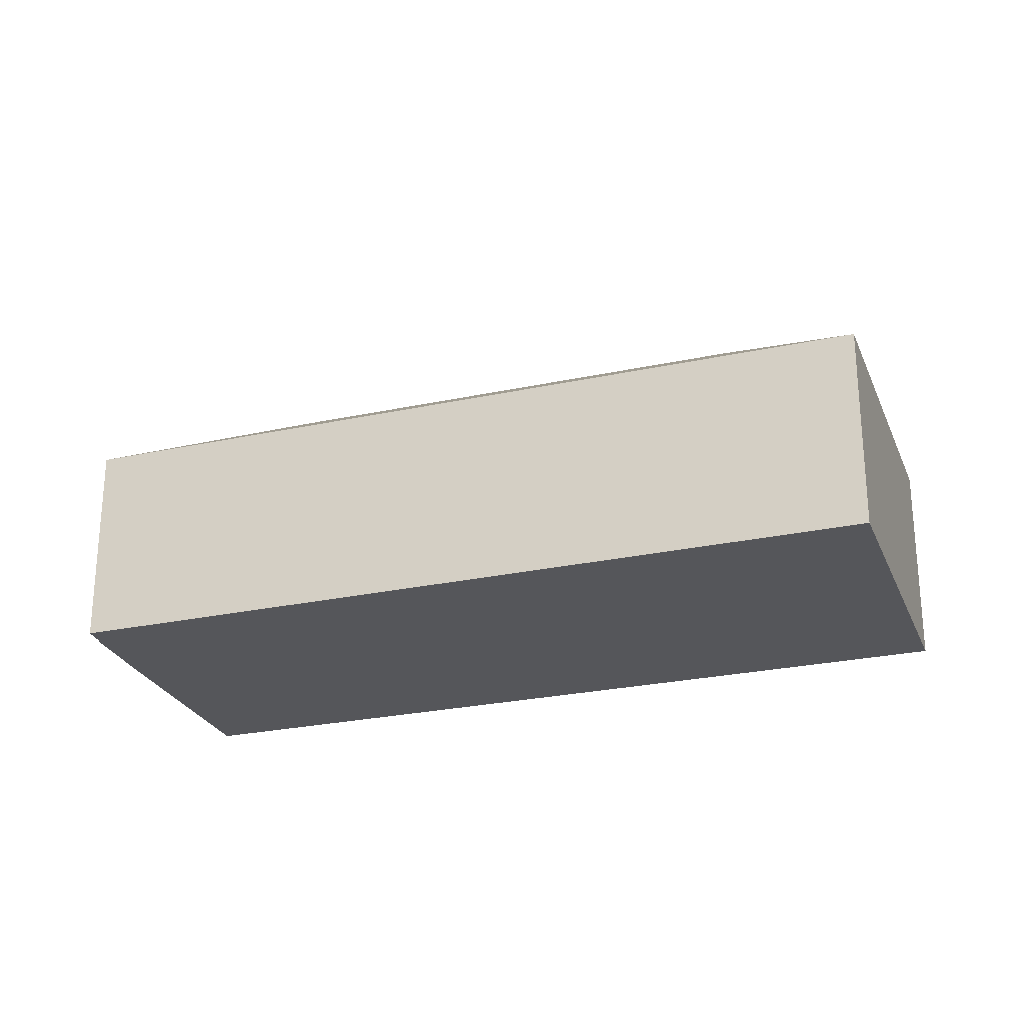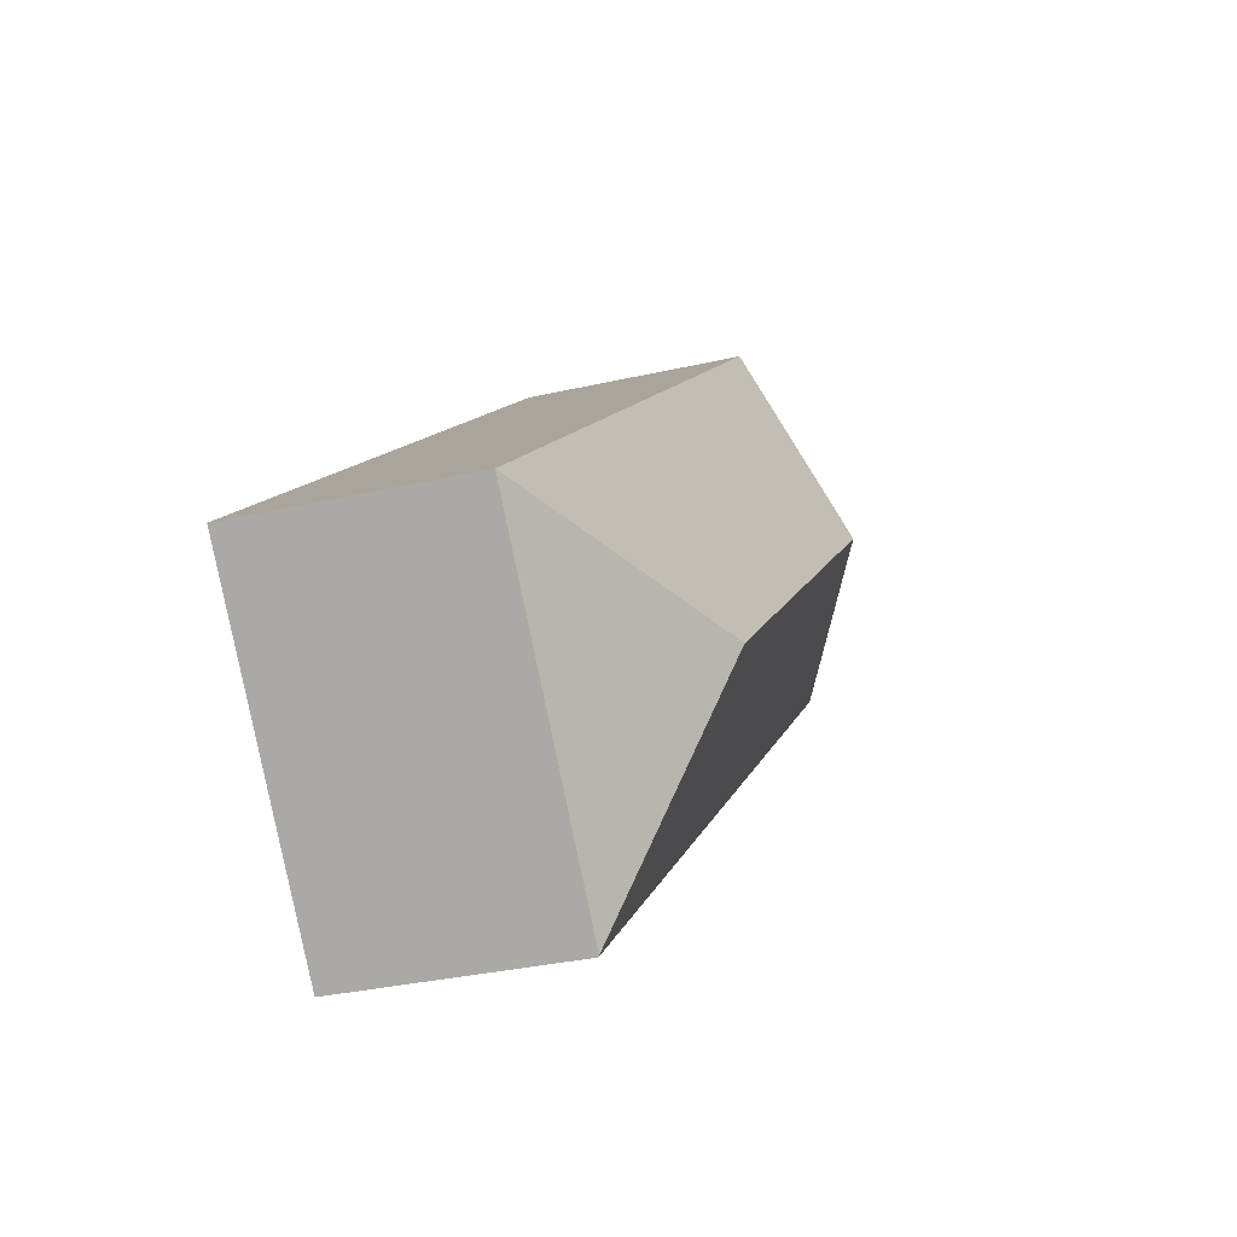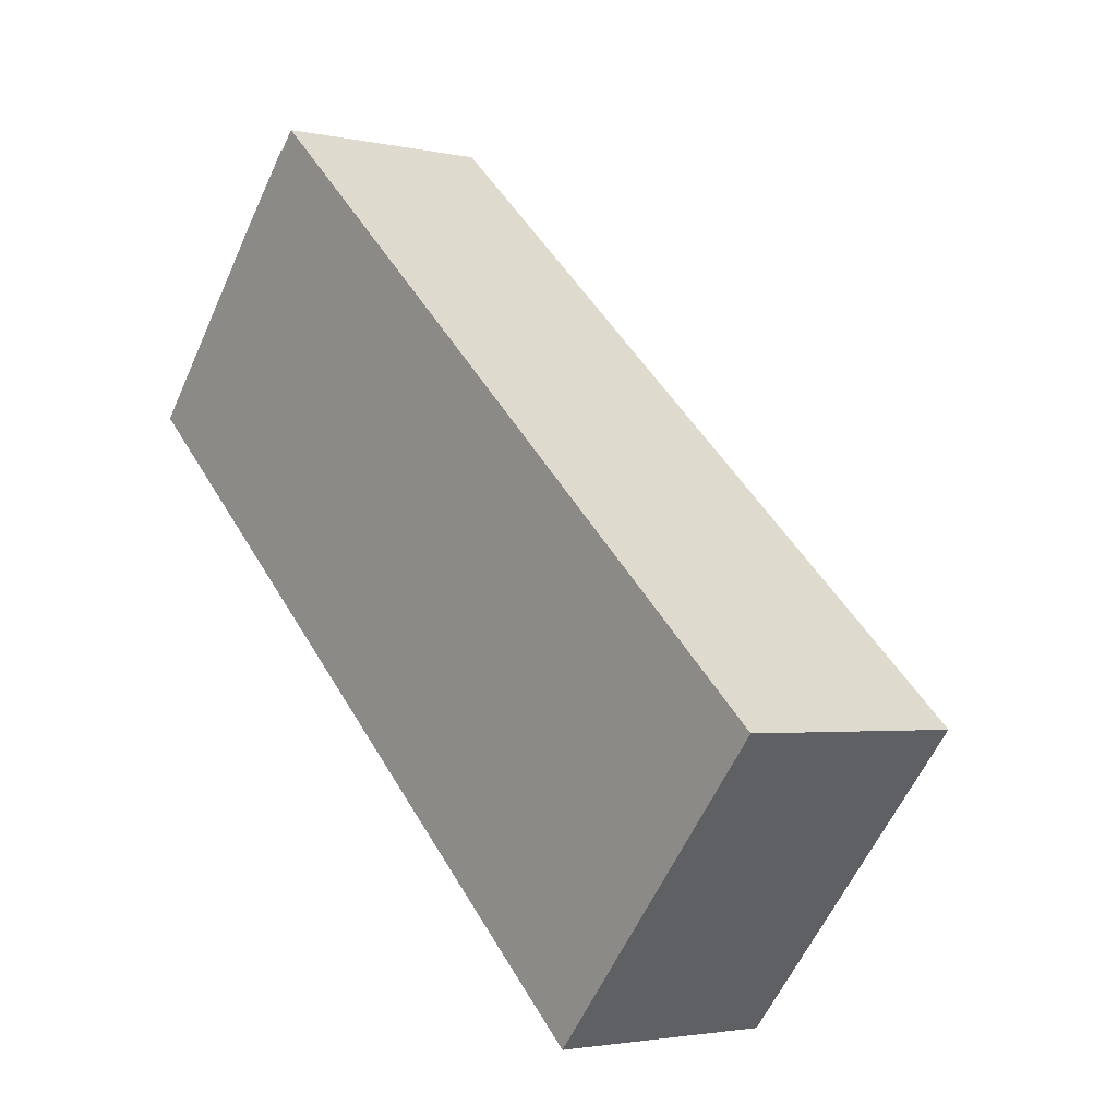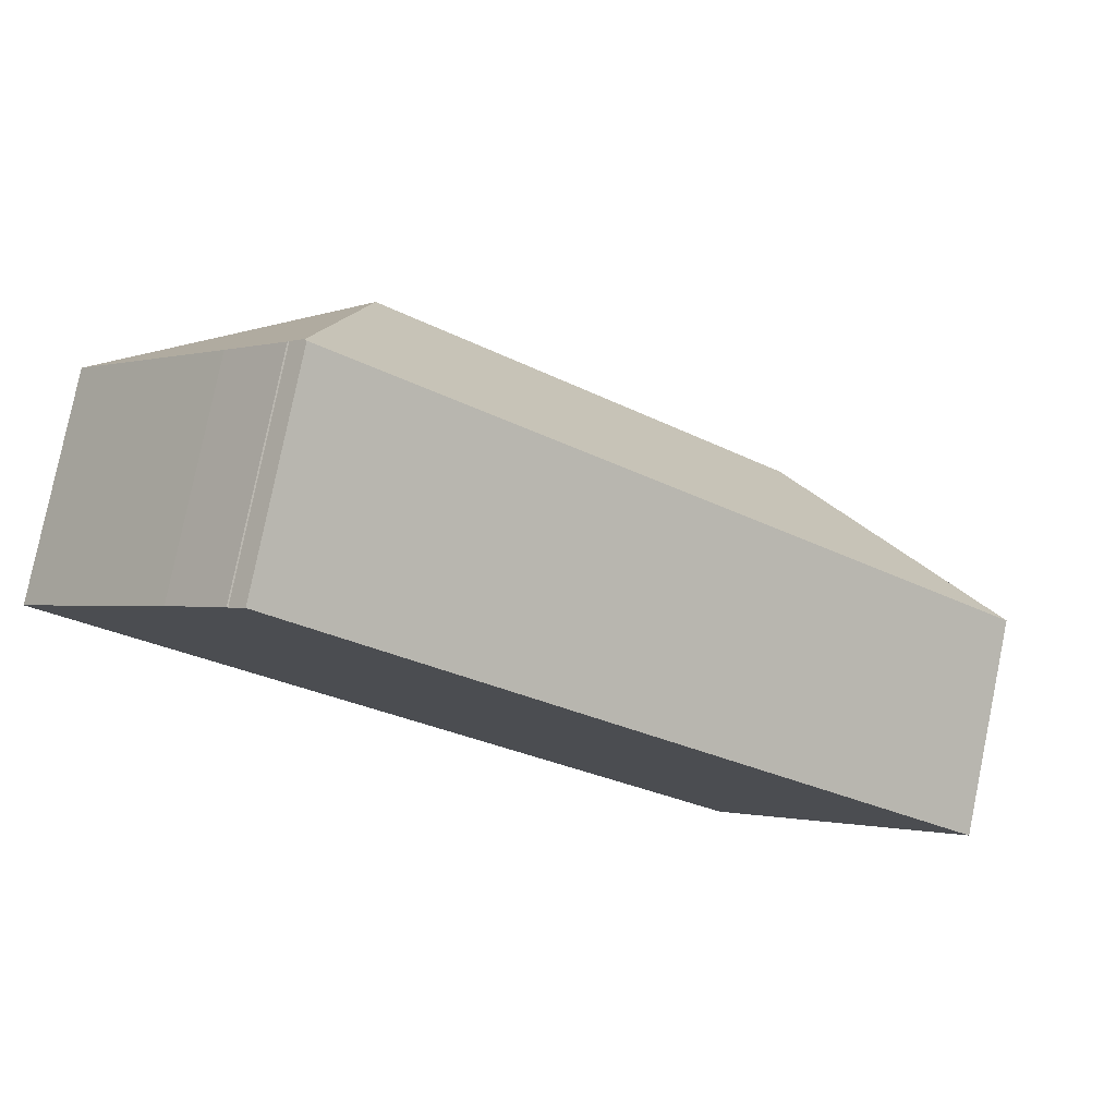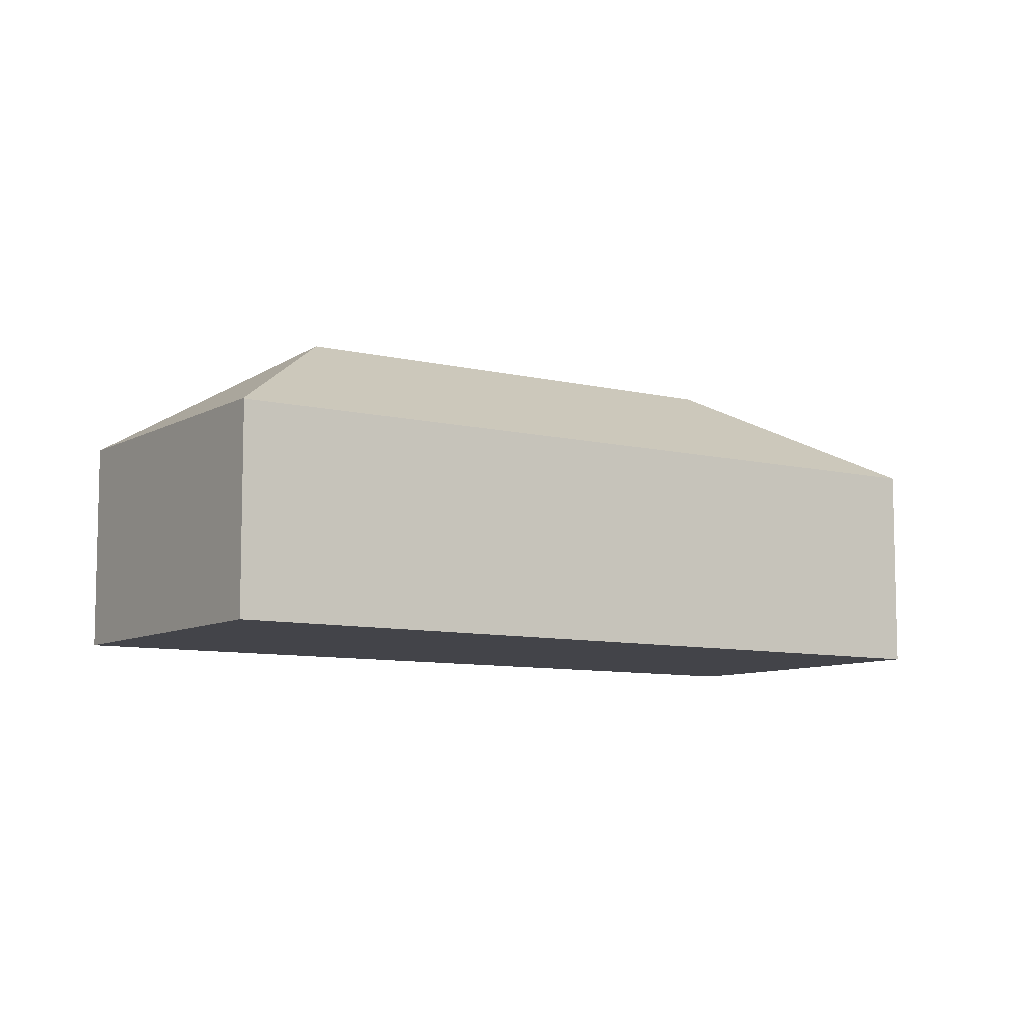
<metadata>
{"format":"obj","ext":"obj","renderer":"f3d","projection":"perspective","resolution":1024,"background":"white","views":[{"elev":-26.1,"azim":60.0,"up":"+Y"},{"elev":-32.1,"azim":108.0,"up":"+Z"},{"elev":-2.5,"azim":51.8,"up":"+Z"},{"elev":79.5,"azim":11.5,"up":"+Z"},{"elev":-8.5,"azim":-172.9,"up":"+Y"}]}
</metadata>
<code>
v  32.59 8.656 -15.45
v  25.46 12.95 -12.99
v  35.33 8.657 -12.31
v  26.14 8.657 -22.85
v  9.192 8.657 10.47
v  9.782 12.95 0.678
v  9.117 8.725 10.39
v  0 8.691 5.322e-16
v  26.1 8.623 -22.89
v  6.112 8.651 7.127
v  8.549 8.711 9.773
v  8.502 8.673 9.812
v  0 0 0
v  26.1 1.402e-15 -22.89
v  6.112 -4.364e-16 7.127
v  8.502 -6.008e-16 9.812
v  8.549 -5.984e-16 9.773
v  9.192 -6.412e-16 10.47
v  9.117 -6.361e-16 10.39
v  35.33 7.539e-16 -12.31
v  32.59 9.462e-16 -15.45
v  26.14 1.399e-15 -22.85
g defaultobject
f 1 2 3
f 2 1 4
f 2 5 3
f 5 2 6
f 5 6 7
f 8 4 9
f 4 8 2
f 2 8 6
f 10 6 8
f 6 10 7
f 7 10 11
f 11 10 12
f 9 13 8
f 13 9 14
f 13 10 8
f 10 13 15
f 10 16 12
f 16 10 15
f 17 7 11
f 7 17 5
f 5 17 18
f 18 17 19
f 12 17 11
f 17 12 16
f 18 3 5
f 3 18 20
f 20 1 3
f 1 20 4
f 4 20 21
f 4 21 22
f 4 22 9
f 9 22 14
f 18 21 20
f 21 18 19
f 21 19 17
f 21 17 16
f 21 16 15
f 21 15 22
f 22 15 13
f 22 13 14

</code>
